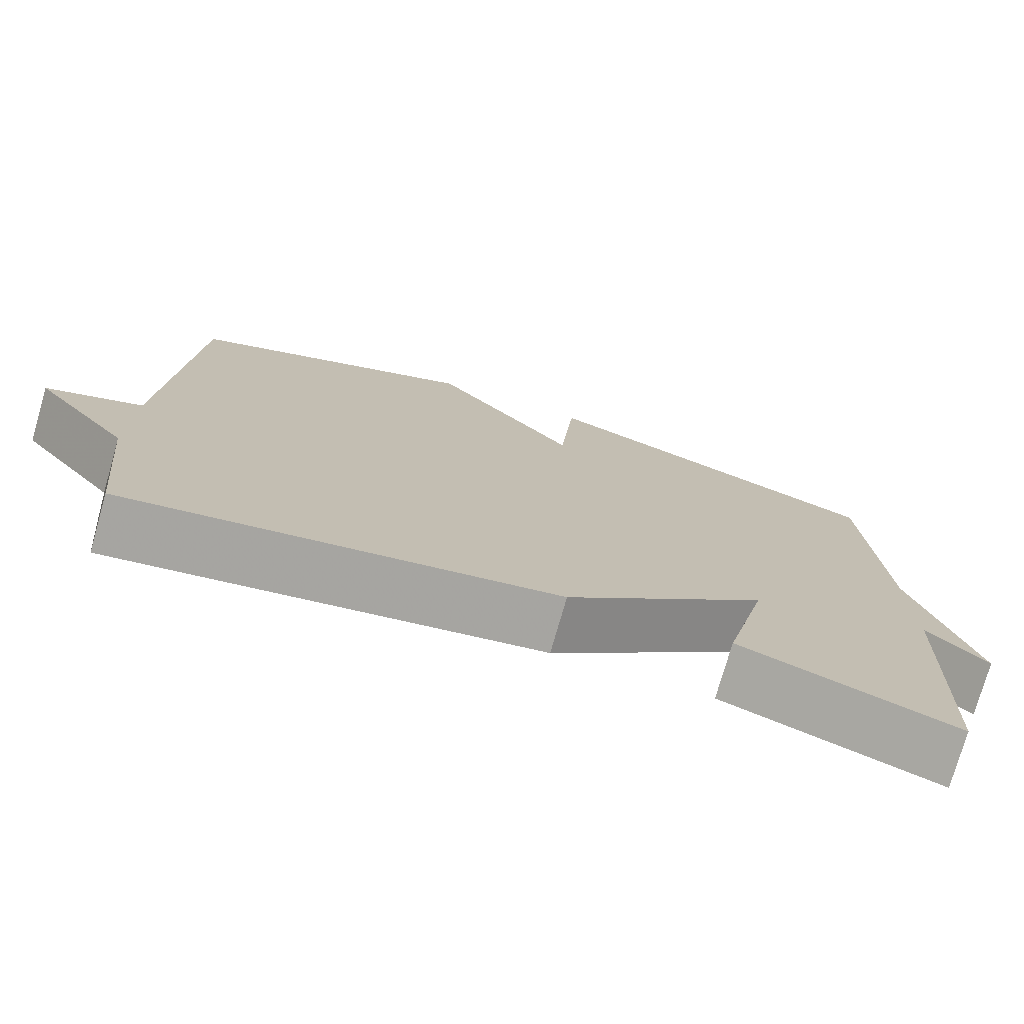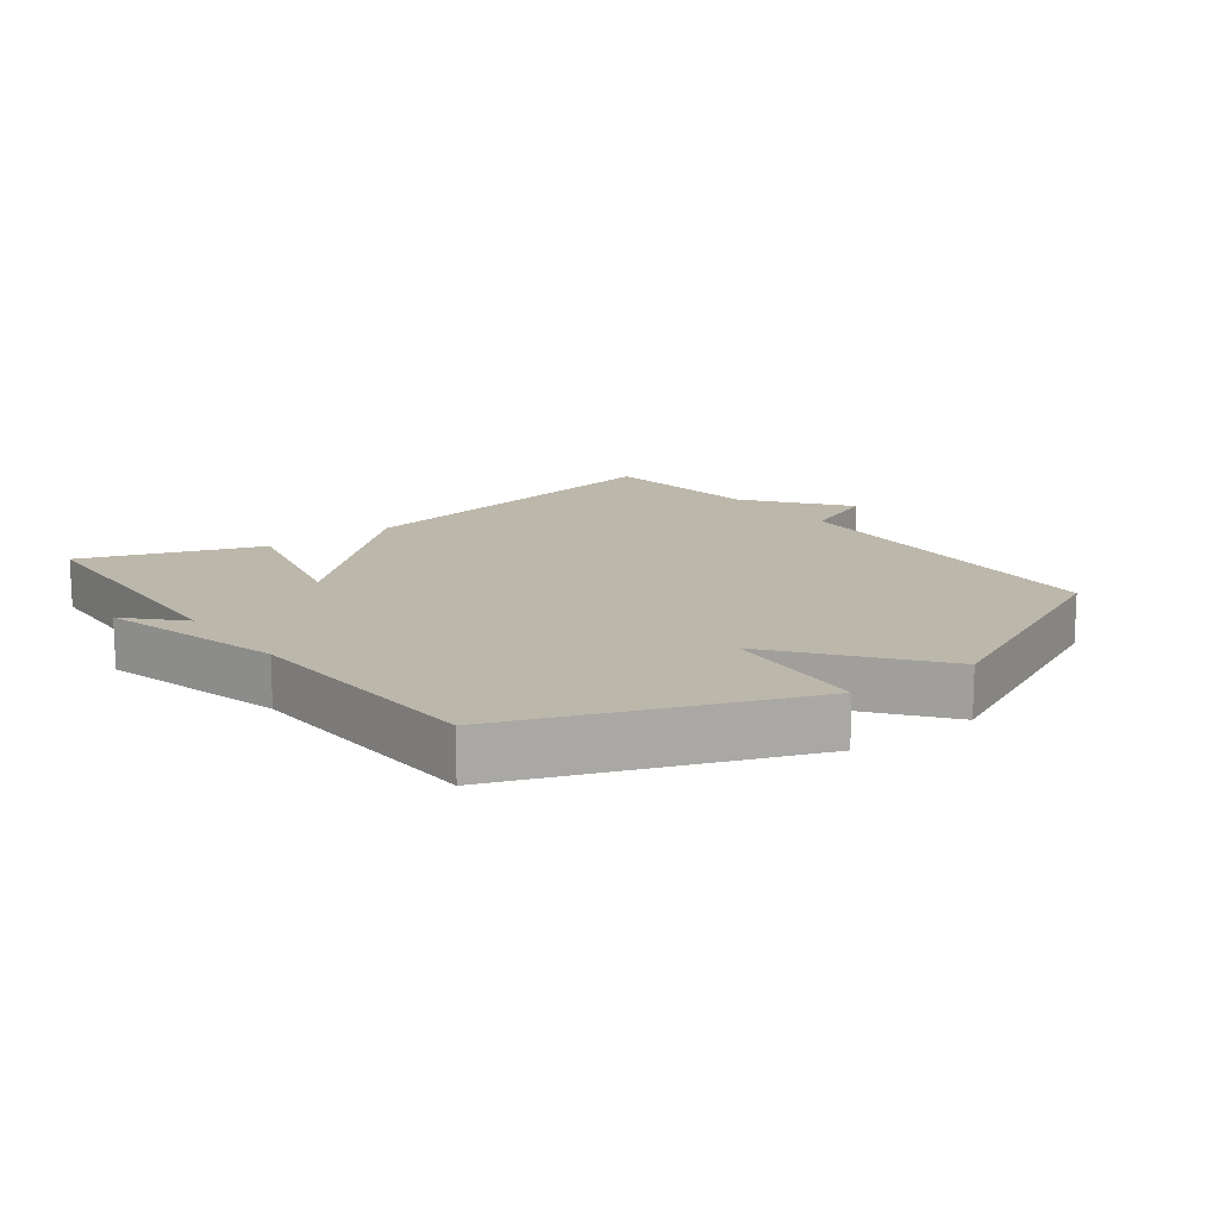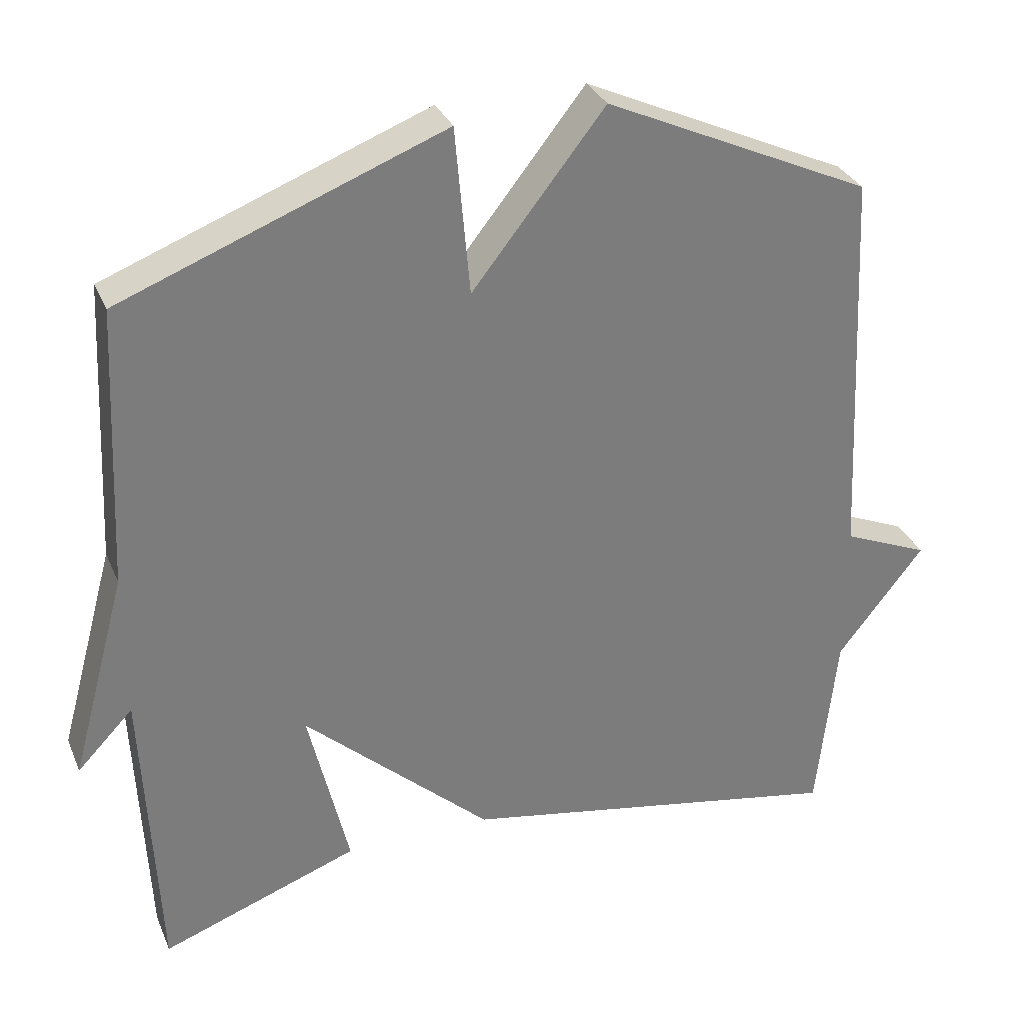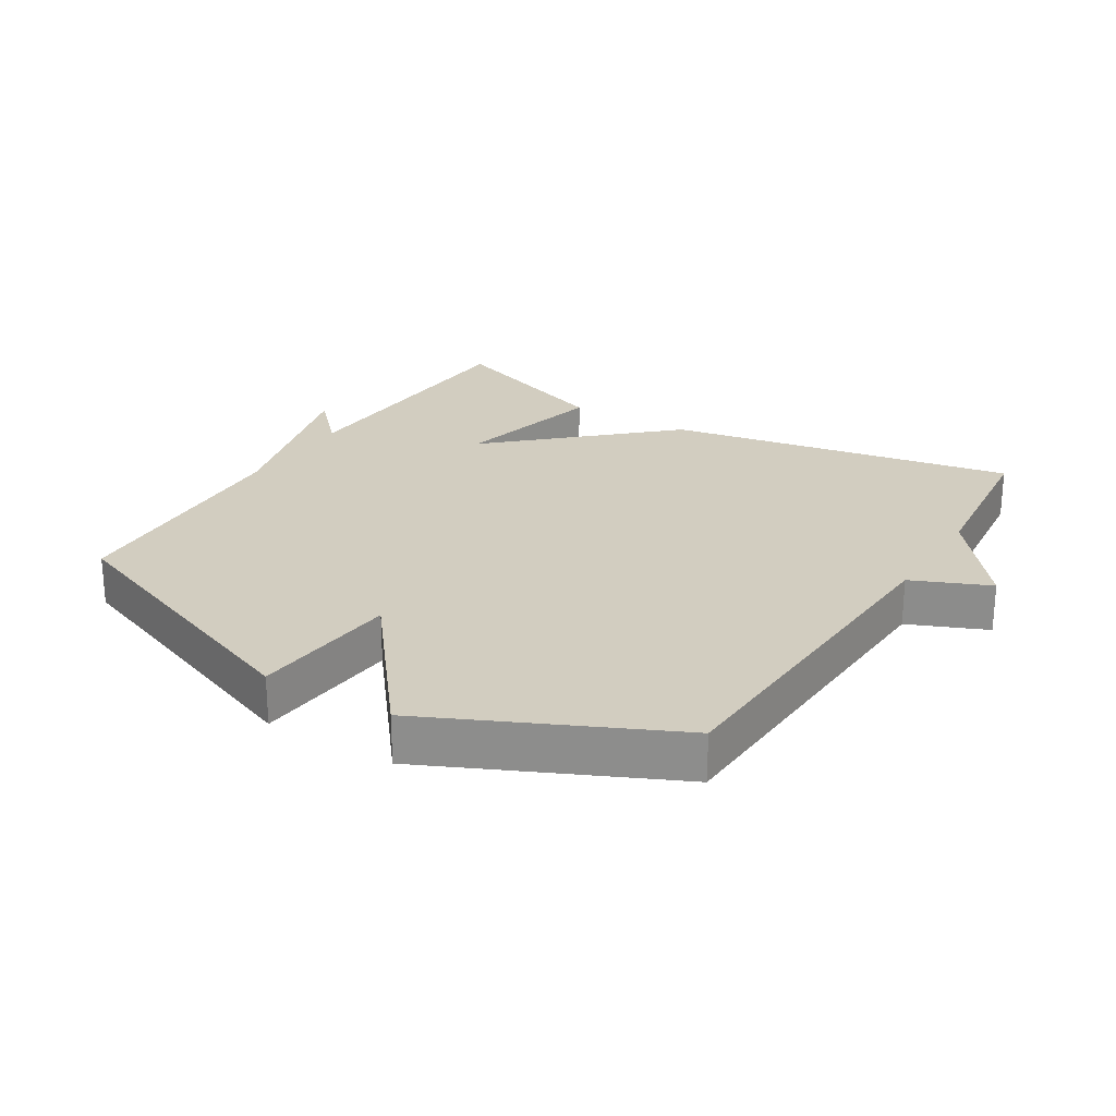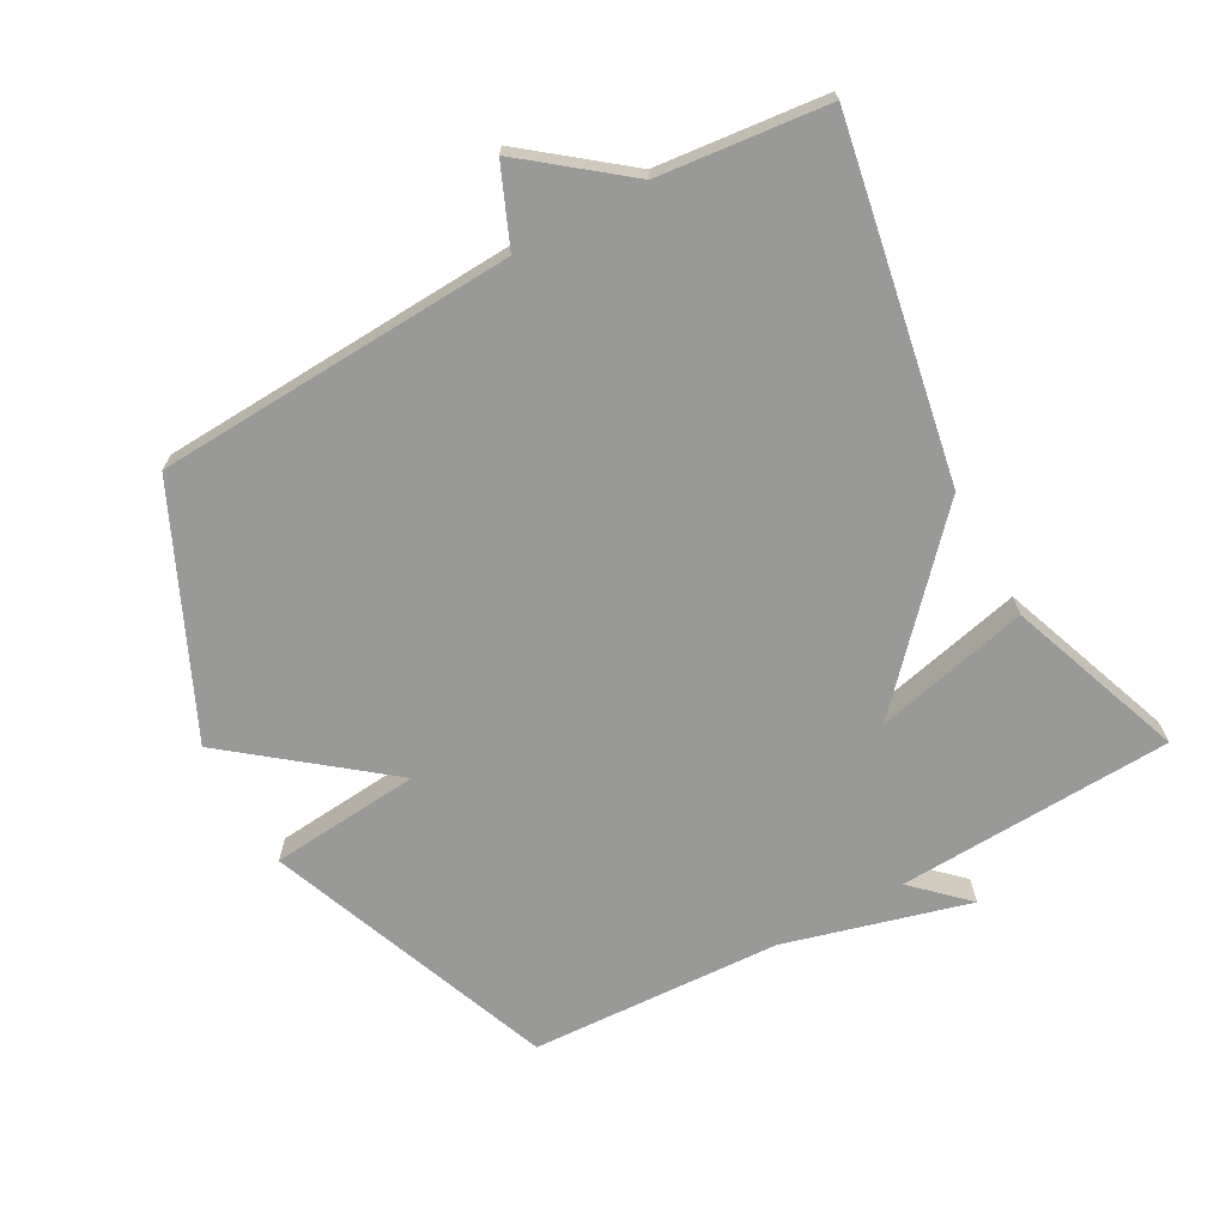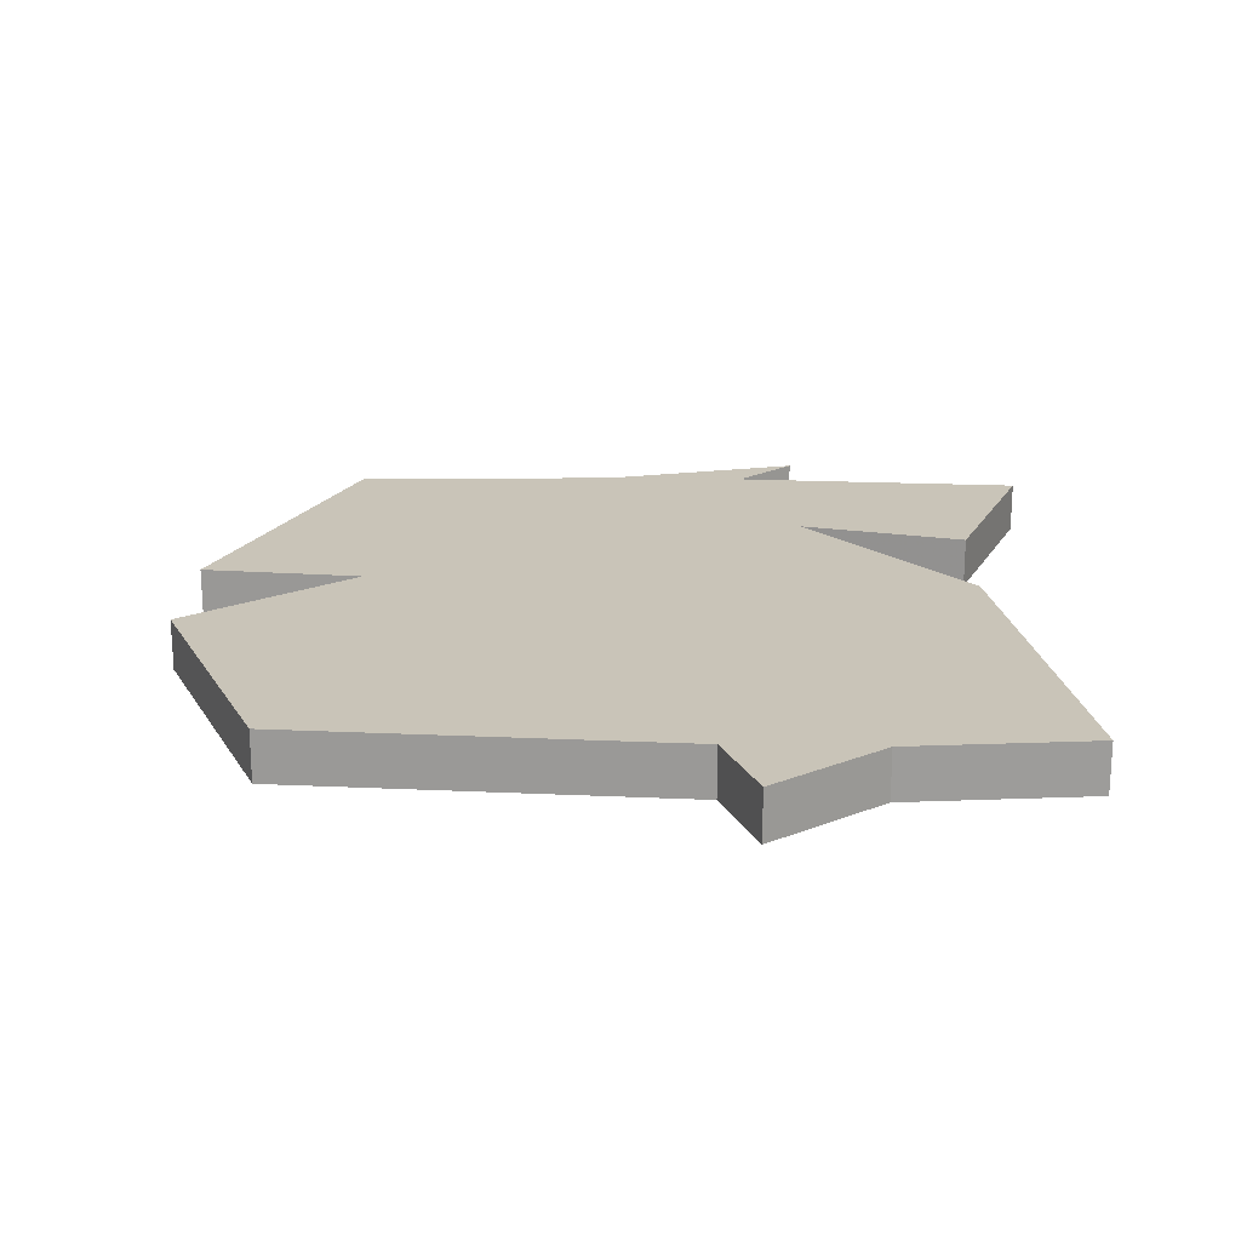
<metadata>
{"format":"obj","ext":"obj","renderer":"f3d","projection":"perspective","resolution":1024,"background":"white","views":[{"elev":-76.2,"azim":164.0,"up":"+Z"},{"elev":14.5,"azim":-36.9,"up":"+Y"},{"elev":31.7,"azim":-20.5,"up":"+Z"},{"elev":24.4,"azim":31.6,"up":"+Y"},{"elev":-68.8,"azim":118.9,"up":"+Y"},{"elev":20.2,"azim":92.0,"up":"+Y"}]}
</metadata>
<code>
v 0.5 0.07 0.5
v 0.527 0.07 -0.045
v 0.645 0.07 -0.095
v 0.527 0.07 -0.245
v 0.5 0.07 -0.5
v -0.031 0.07 -0.402
v -0.286 0.07 -0.168
v -0.231 0.07 -0.402
v -0.5 0.07 -0.5
v -0.519 0.07 -0.082
v -0.595 0.07 -0.161
v -0.519 0.07 0.118
v -0.5 0.07 0.5
v -0.063 0.07 0.668
v -0.043 0.07 0.44
v 0.137 0.07 0.668
v 0.5 0 0.5
v 0.527 0 -0.045
v 0.645 0 -0.095
v 0.527 0 -0.245
v 0.5 0 -0.5
v -0.031 0 -0.402
v -0.286 0 -0.168
v -0.231 0 -0.402
v -0.5 0 -0.5
v -0.519 0 -0.082
v -0.595 0 -0.161
v -0.519 0 0.118
v -0.5 0 0.5
v -0.063 0 0.668
v -0.043 0 0.44
v 0.137 0 0.668
f 15 16 1 2
f 12 13 14 15
f 10 11 12 15
f 10 15 2
f 7 8 9 10
f 2 3 4
f 10 2 4
f 7 10 4
f 4 5 6 7
f 18 17 32 31
f 31 30 29 28
f 31 28 27 26
f 18 31 26
f 26 25 24 23
f 20 19 18
f 20 18 26
f 20 26 23
f 23 22 21 20
f 1 17 18 2
f 2 18 19 3
f 3 19 20 4
f 4 20 21 5
f 5 21 22 6
f 6 22 23 7
f 7 23 24 8
f 8 24 25 9
f 9 25 26 10
f 10 26 27 11
f 11 27 28 12
f 12 28 29 13
f 13 29 30 14
f 14 30 31 15
f 15 31 32 16
f 16 32 17 1

</code>
